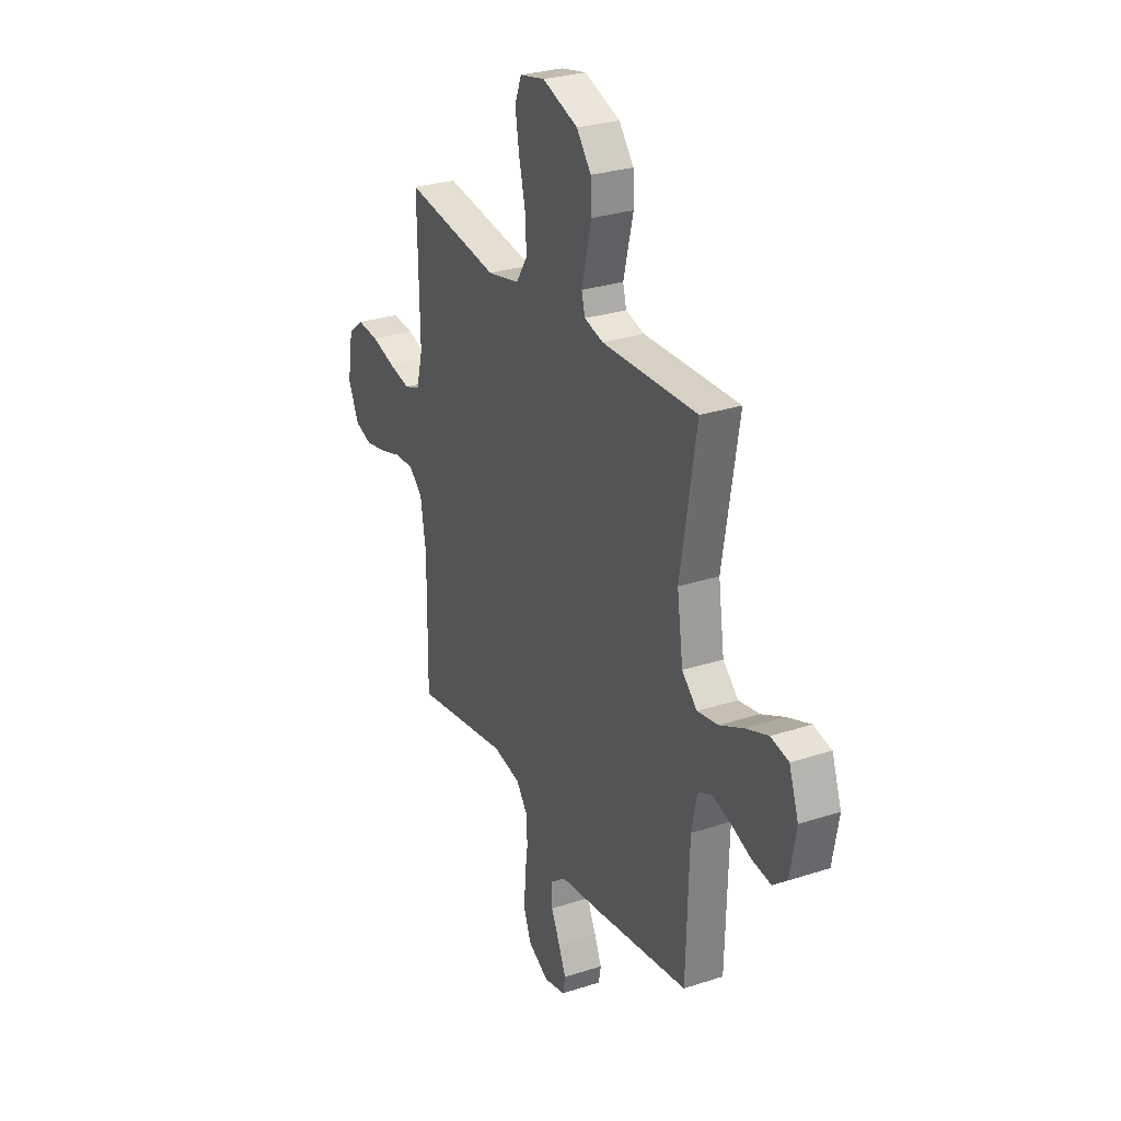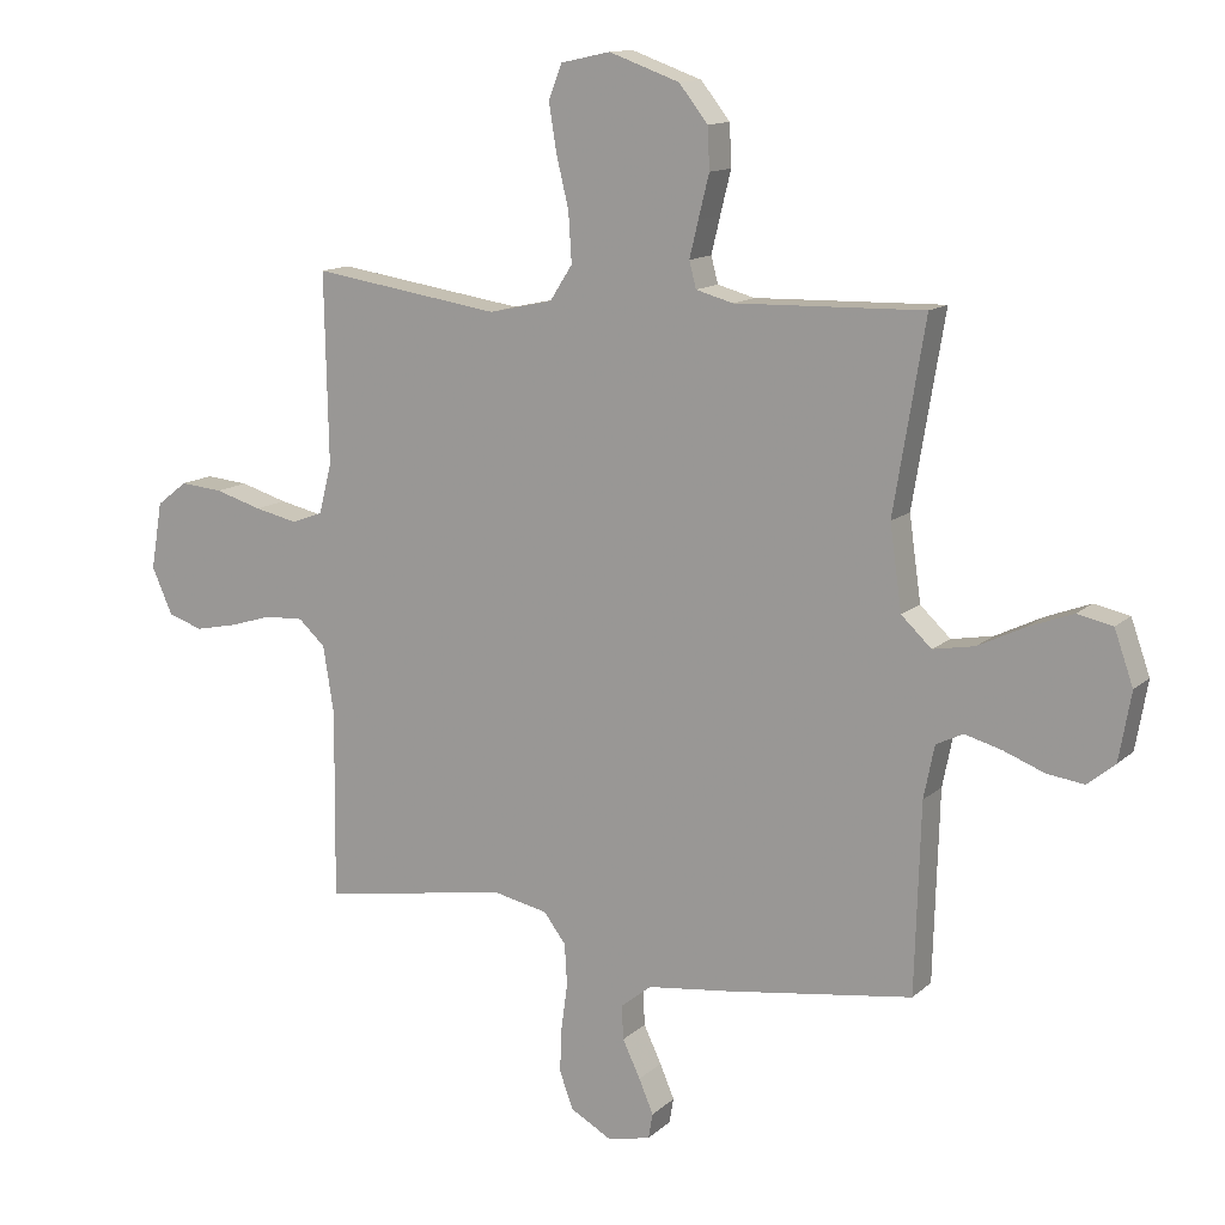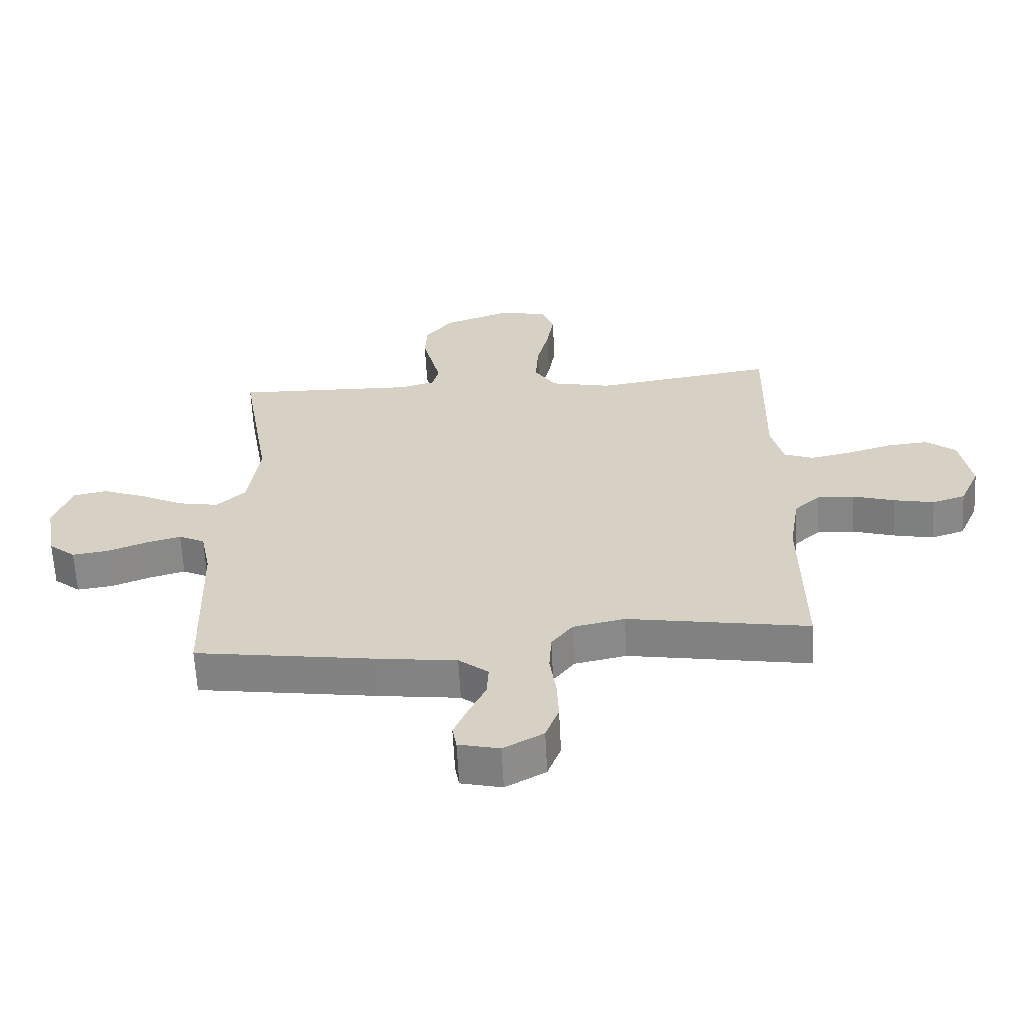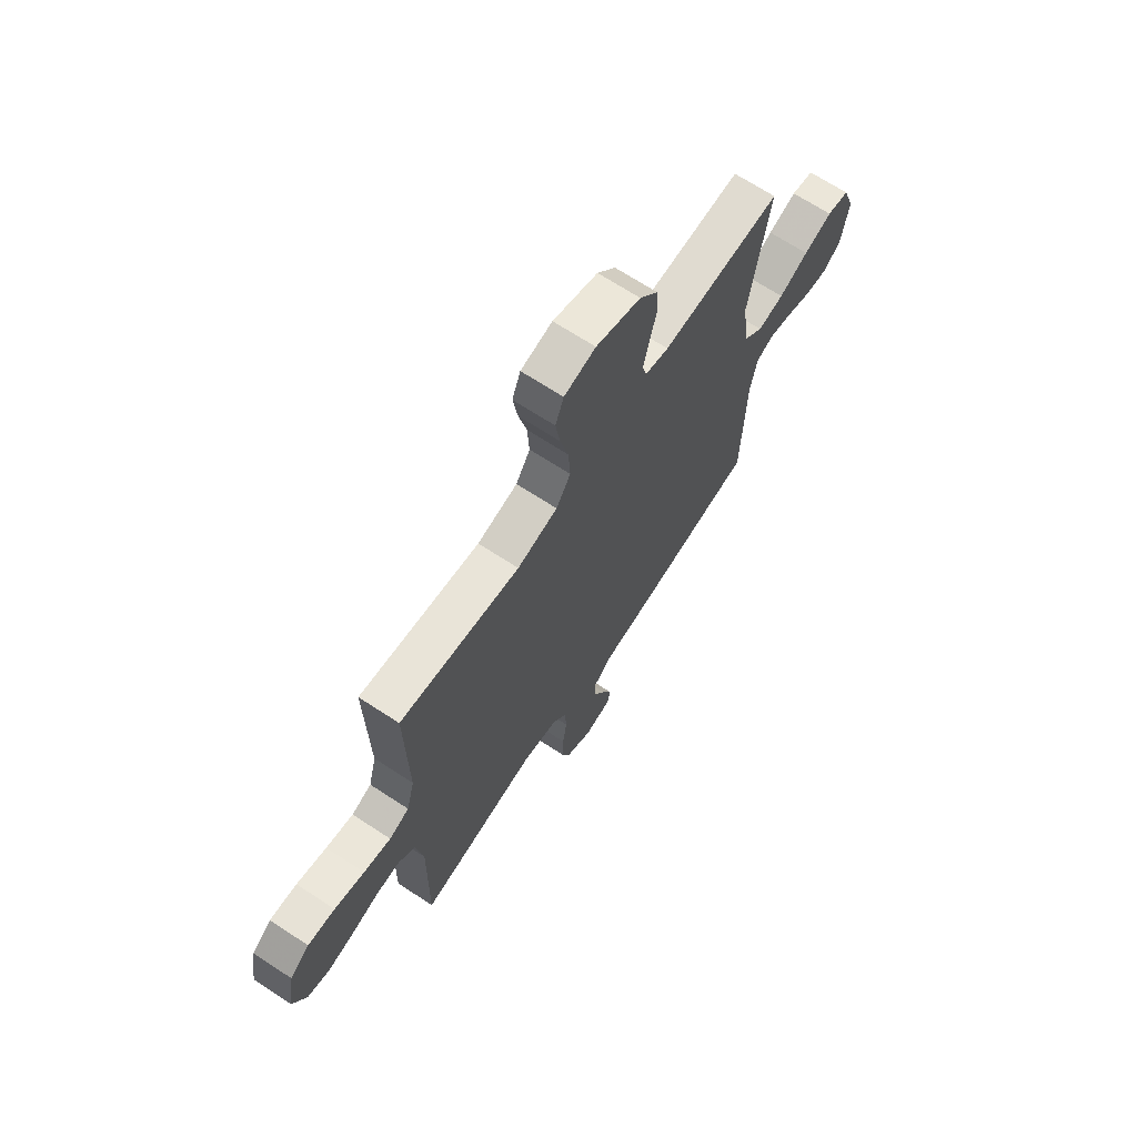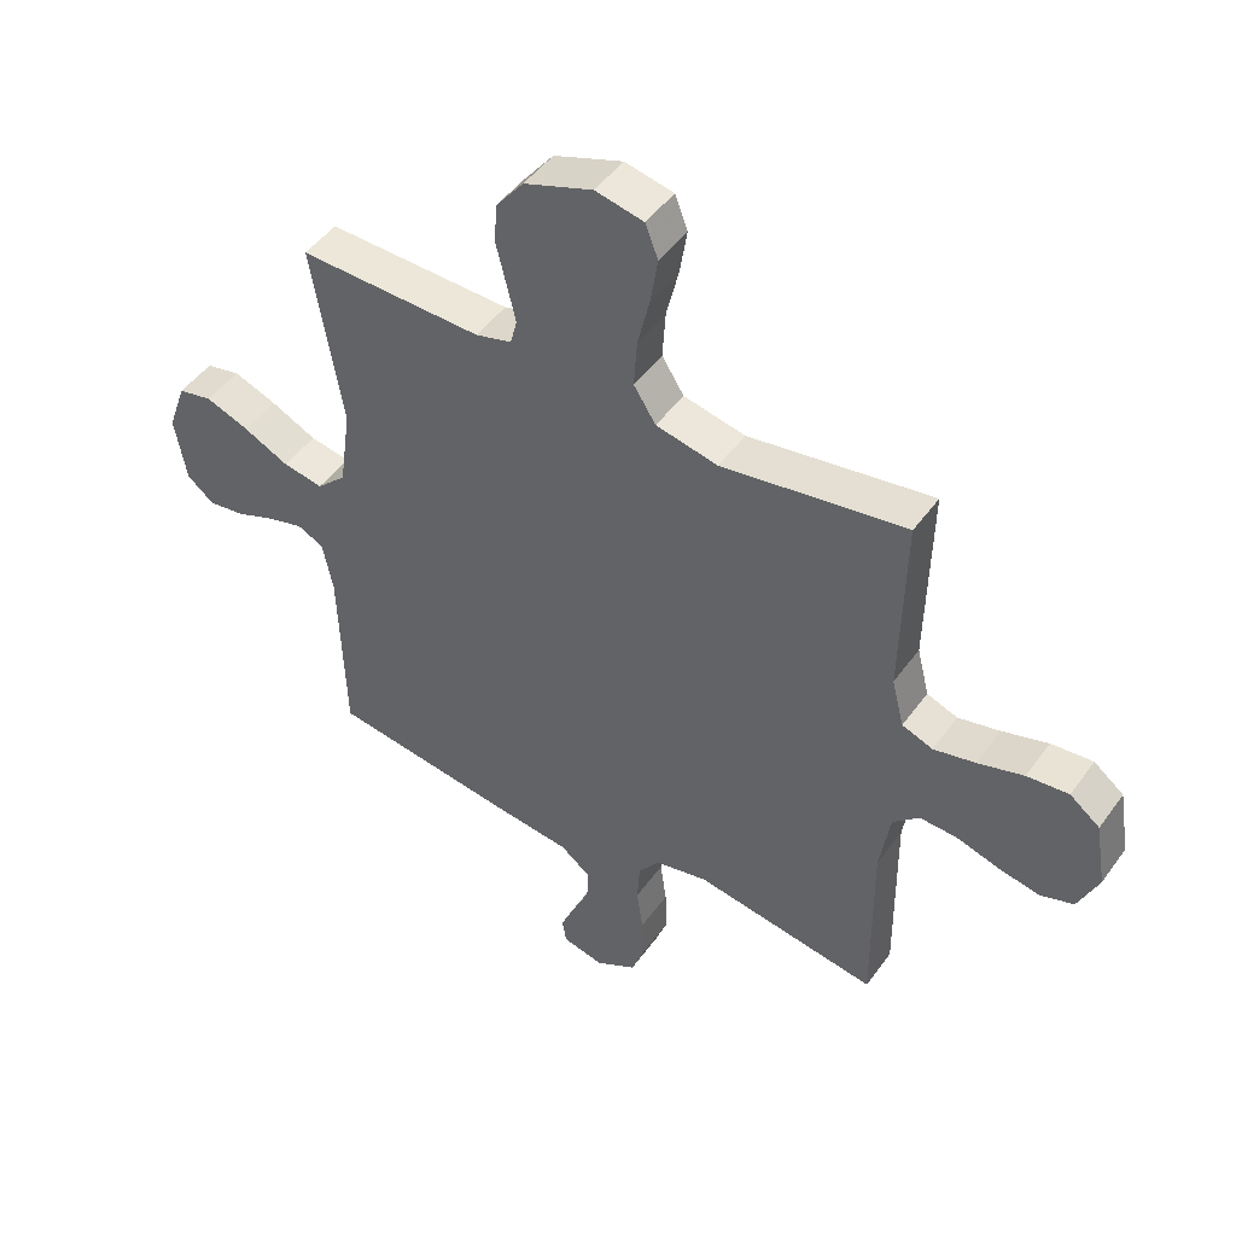
<metadata>
{"format":"obj","ext":"obj","renderer":"f3d","projection":"perspective","resolution":1024,"background":"white","views":[{"elev":28.4,"azim":63.9,"up":"+Z"},{"elev":13.0,"azim":28.5,"up":"+Z"},{"elev":-62.4,"azim":-177.1,"up":"+Z"},{"elev":68.5,"azim":-56.8,"up":"+Z"},{"elev":47.1,"azim":-146.2,"up":"+Z"}]}
</metadata>
<code>
v -0.5 0.07 -0.5
v -0.497 0.07 -0.2
v -0.514 0.07 -0.093
v -0.557 0.07 -0.054
v -0.618 0.07 -0.057
v -0.687 0.07 -0.078
v -0.754 0.07 -0.092
v -0.809 0.07 -0.074
v -0.842 0.07 0
v -0.824 0.07 0.107
v -0.775 0.07 0.145
v -0.707 0.07 0.139
v -0.632 0.07 0.117
v -0.564 0.07 0.102
v -0.514 0.07 0.121
v -0.494 0.07 0.2
v -0.5 0.07 0.5
v -0.2 0.07 0.455
v -0.099 0.07 0.477
v -0.063 0.07 0.533
v -0.068 0.07 0.611
v -0.088 0.07 0.694
v -0.1 0.07 0.769
v -0.079 0.07 0.823
v 0 0.07 0.84
v 0.112 0.07 0.8
v 0.158 0.07 0.742
v 0.161 0.07 0.676
v 0.144 0.07 0.608
v 0.13 0.07 0.55
v 0.141 0.07 0.508
v 0.2 0.07 0.492
v 0.5 0.07 0.5
v 0.45 0.07 0.2
v 0.469 0.07 0.067
v 0.517 0.07 0.022
v 0.583 0.07 0.034
v 0.657 0.07 0.07
v 0.728 0.07 0.097
v 0.784 0.07 0.085
v 0.814 0.07 0
v 0.795 0.07 -0.108
v 0.751 0.07 -0.144
v 0.692 0.07 -0.136
v 0.627 0.07 -0.111
v 0.569 0.07 -0.095
v 0.526 0.07 -0.116
v 0.509 0.07 -0.2
v 0.5 0.07 -0.5
v 0.2 0.07 -0.543
v 0.07 0.07 -0.559
v 0.021 0.07 -0.598
v 0.024 0.07 -0.652
v 0.052 0.07 -0.711
v 0.075 0.07 -0.765
v 0.068 0.07 -0.805
v 0 0.07 -0.821
v -0.066 0.07 -0.784
v -0.088 0.07 -0.725
v -0.085 0.07 -0.654
v -0.075 0.07 -0.581
v -0.079 0.07 -0.515
v -0.114 0.07 -0.469
v -0.2 0.07 -0.451
v -0.5 0 -0.5
v -0.497 0 -0.2
v -0.514 0 -0.093
v -0.557 0 -0.054
v -0.618 0 -0.057
v -0.687 0 -0.078
v -0.754 0 -0.092
v -0.809 0 -0.074
v -0.842 0 0
v -0.824 0 0.107
v -0.775 0 0.145
v -0.707 0 0.139
v -0.632 0 0.117
v -0.564 0 0.102
v -0.514 0 0.121
v -0.494 0 0.2
v -0.5 0 0.5
v -0.2 0 0.455
v -0.099 0 0.477
v -0.063 0 0.533
v -0.068 0 0.611
v -0.088 0 0.694
v -0.1 0 0.769
v -0.079 0 0.823
v 0 0 0.84
v 0.112 0 0.8
v 0.158 0 0.742
v 0.161 0 0.676
v 0.144 0 0.608
v 0.13 0 0.55
v 0.141 0 0.508
v 0.2 0 0.492
v 0.5 0 0.5
v 0.45 0 0.2
v 0.469 0 0.067
v 0.517 0 0.022
v 0.583 0 0.034
v 0.657 0 0.07
v 0.728 0 0.097
v 0.784 0 0.085
v 0.814 0 0
v 0.795 0 -0.108
v 0.751 0 -0.144
v 0.692 0 -0.136
v 0.627 0 -0.111
v 0.569 0 -0.095
v 0.526 0 -0.116
v 0.509 0 -0.2
v 0.5 0 -0.5
v 0.2 0 -0.543
v 0.07 0 -0.559
v 0.021 0 -0.598
v 0.024 0 -0.652
v 0.052 0 -0.711
v 0.075 0 -0.765
v 0.068 0 -0.805
v 0 0 -0.821
v -0.066 0 -0.784
v -0.088 0 -0.725
v -0.085 0 -0.654
v -0.075 0 -0.581
v -0.079 0 -0.515
v -0.114 0 -0.469
v -0.2 0 -0.451
f 58 59 60 61
f 56 57 58 61
f 56 61 62
f 53 54 55 56
f 53 56 62
f 52 53 62
f 51 52 62 63
f 48 49 50 51
f 47 48 51 63
f 42 43 44 45
f 42 45 46
f 41 42 46
f 40 41 46
f 37 38 39 40
f 37 40 46 47
f 32 33 34
f 31 32 34 35
f 26 27 28 29
f 26 29 30
f 25 26 30
f 24 25 30 31
f 21 22 23 24
f 20 21 24 31
f 16 17 18
f 15 16 18 19
f 10 11 12 13
f 10 13 14
f 9 10 14
f 8 9 14
f 5 6 7 8
f 5 8 14 15
f 64 1 2
f 64 2 3
f 63 64 3
f 36 37 47 63
f 35 36 63 3
f 19 20 31 35
f 19 35 3 4
f 4 5 15 19
f 125 124 123 122
f 125 122 121 120
f 126 125 120
f 120 119 118 117
f 126 120 117
f 126 117 116
f 127 126 116 115
f 115 114 113 112
f 127 115 112 111
f 109 108 107 106
f 110 109 106
f 110 106 105
f 110 105 104
f 104 103 102 101
f 111 110 104 101
f 98 97 96
f 99 98 96 95
f 93 92 91 90
f 94 93 90
f 94 90 89
f 95 94 89 88
f 88 87 86 85
f 95 88 85 84
f 82 81 80
f 83 82 80 79
f 77 76 75 74
f 78 77 74
f 78 74 73
f 78 73 72
f 72 71 70 69
f 79 78 72 69
f 66 65 128
f 67 66 128
f 67 128 127
f 127 111 101 100
f 67 127 100 99
f 99 95 84 83
f 68 67 99 83
f 83 79 69 68
f 1 65 66 2
f 2 66 67 3
f 3 67 68 4
f 4 68 69 5
f 5 69 70 6
f 6 70 71 7
f 7 71 72 8
f 8 72 73 9
f 9 73 74 10
f 10 74 75 11
f 11 75 76 12
f 12 76 77 13
f 13 77 78 14
f 14 78 79 15
f 15 79 80 16
f 16 80 81 17
f 17 81 82 18
f 18 82 83 19
f 19 83 84 20
f 20 84 85 21
f 21 85 86 22
f 22 86 87 23
f 23 87 88 24
f 24 88 89 25
f 25 89 90 26
f 26 90 91 27
f 27 91 92 28
f 28 92 93 29
f 29 93 94 30
f 30 94 95 31
f 31 95 96 32
f 32 96 97 33
f 33 97 98 34
f 34 98 99 35
f 35 99 100 36
f 36 100 101 37
f 37 101 102 38
f 38 102 103 39
f 39 103 104 40
f 40 104 105 41
f 41 105 106 42
f 42 106 107 43
f 43 107 108 44
f 44 108 109 45
f 45 109 110 46
f 46 110 111 47
f 47 111 112 48
f 48 112 113 49
f 49 113 114 50
f 50 114 115 51
f 51 115 116 52
f 52 116 117 53
f 53 117 118 54
f 54 118 119 55
f 55 119 120 56
f 56 120 121 57
f 57 121 122 58
f 58 122 123 59
f 59 123 124 60
f 60 124 125 61
f 61 125 126 62
f 62 126 127 63
f 63 127 128 64
f 64 128 65 1

</code>
